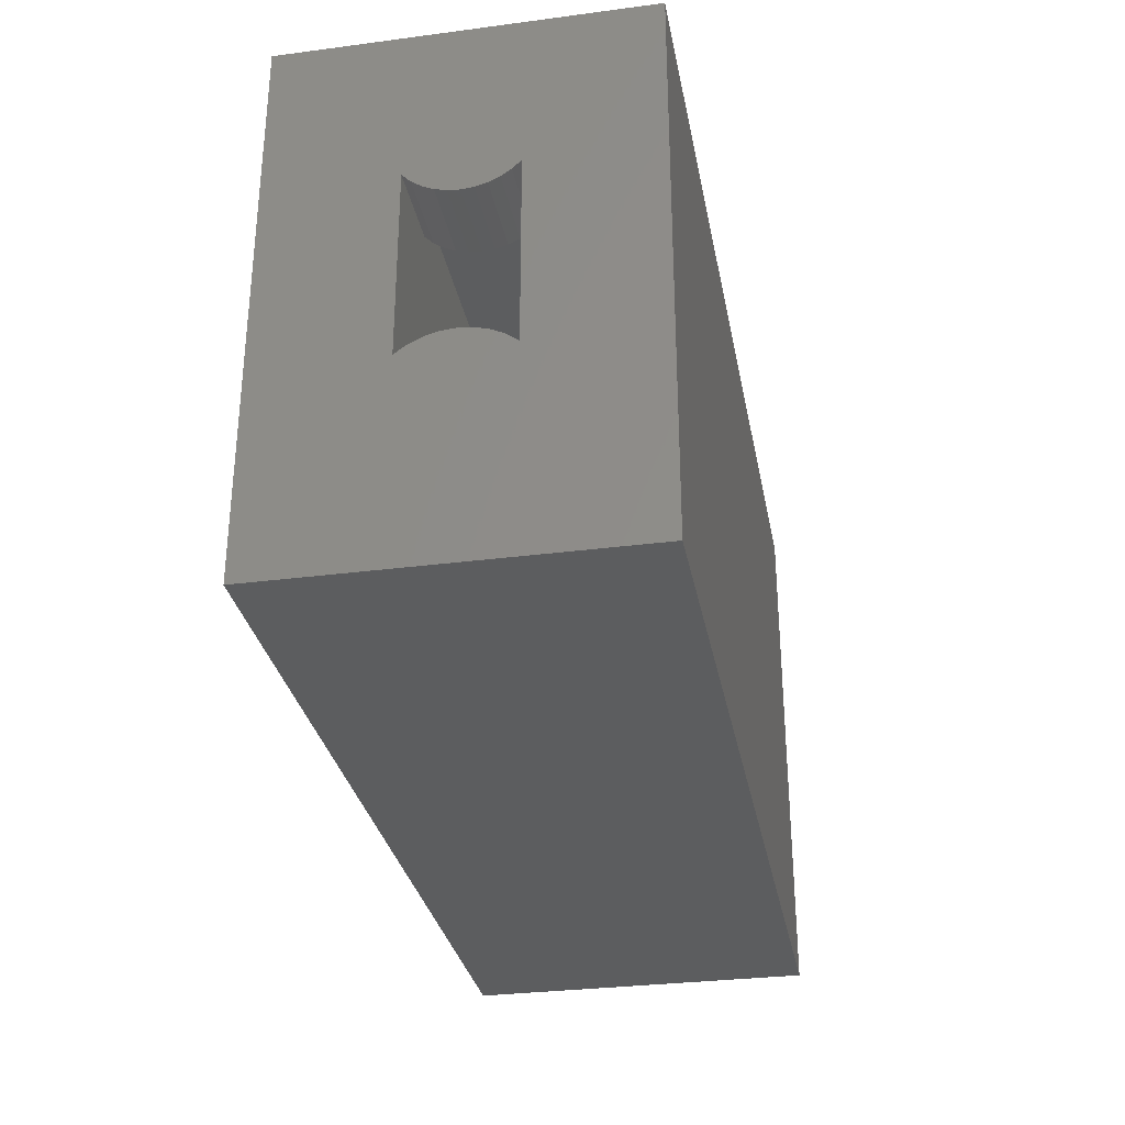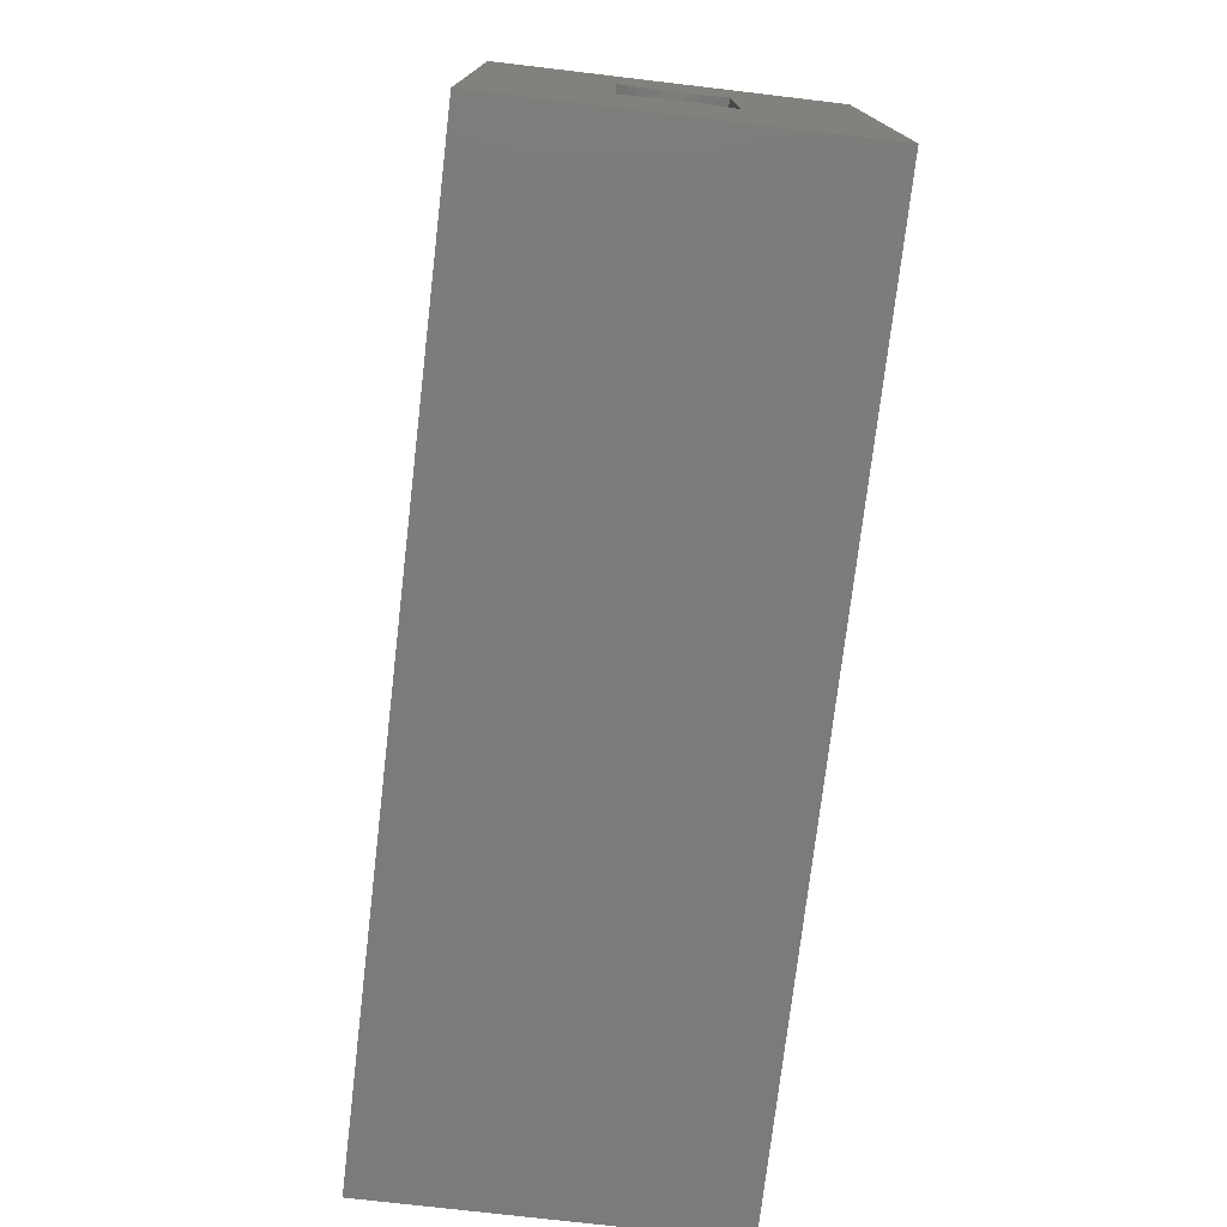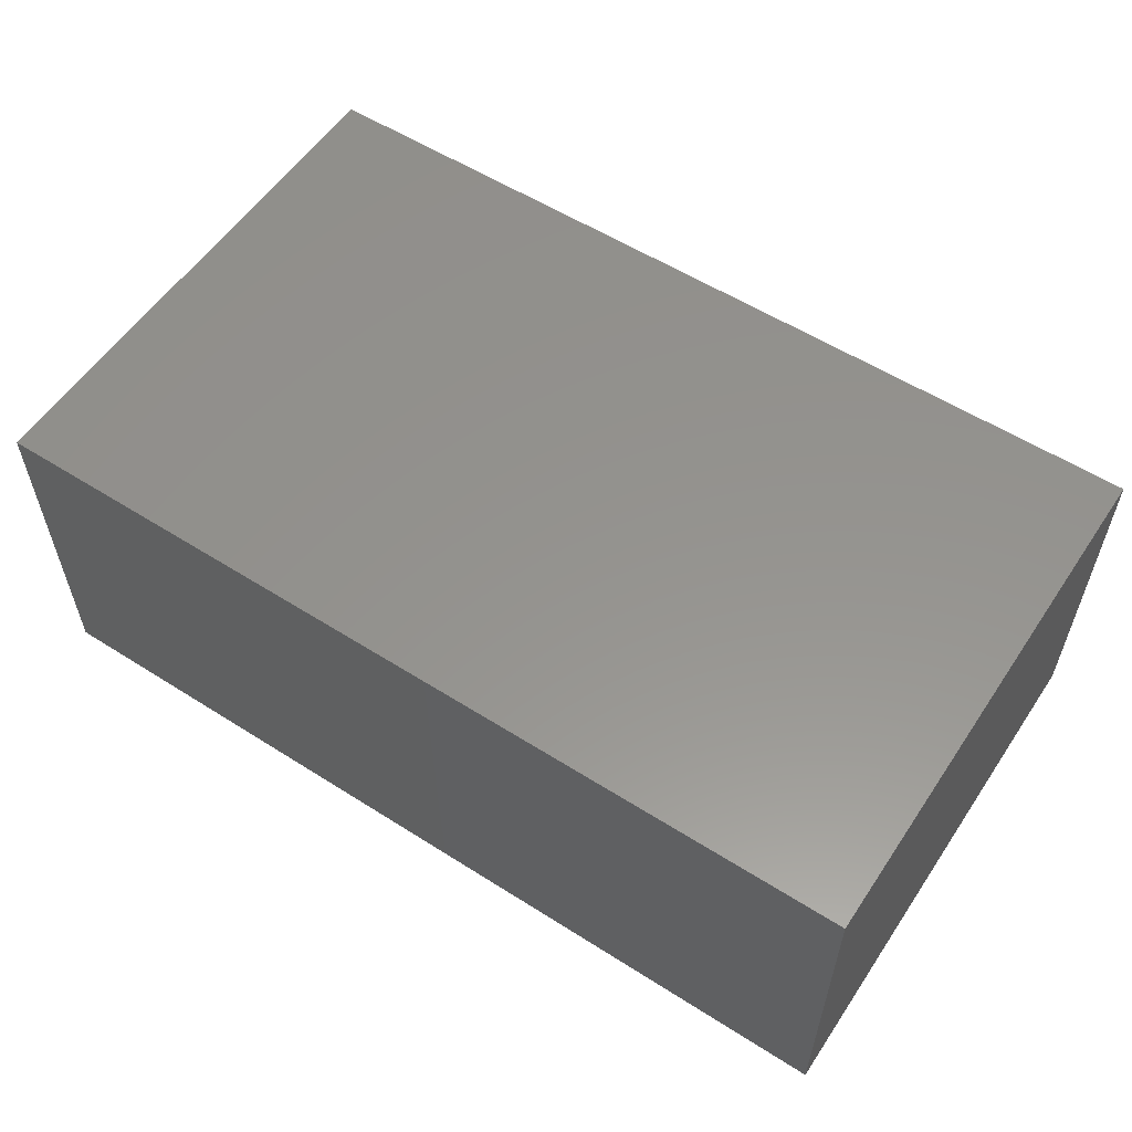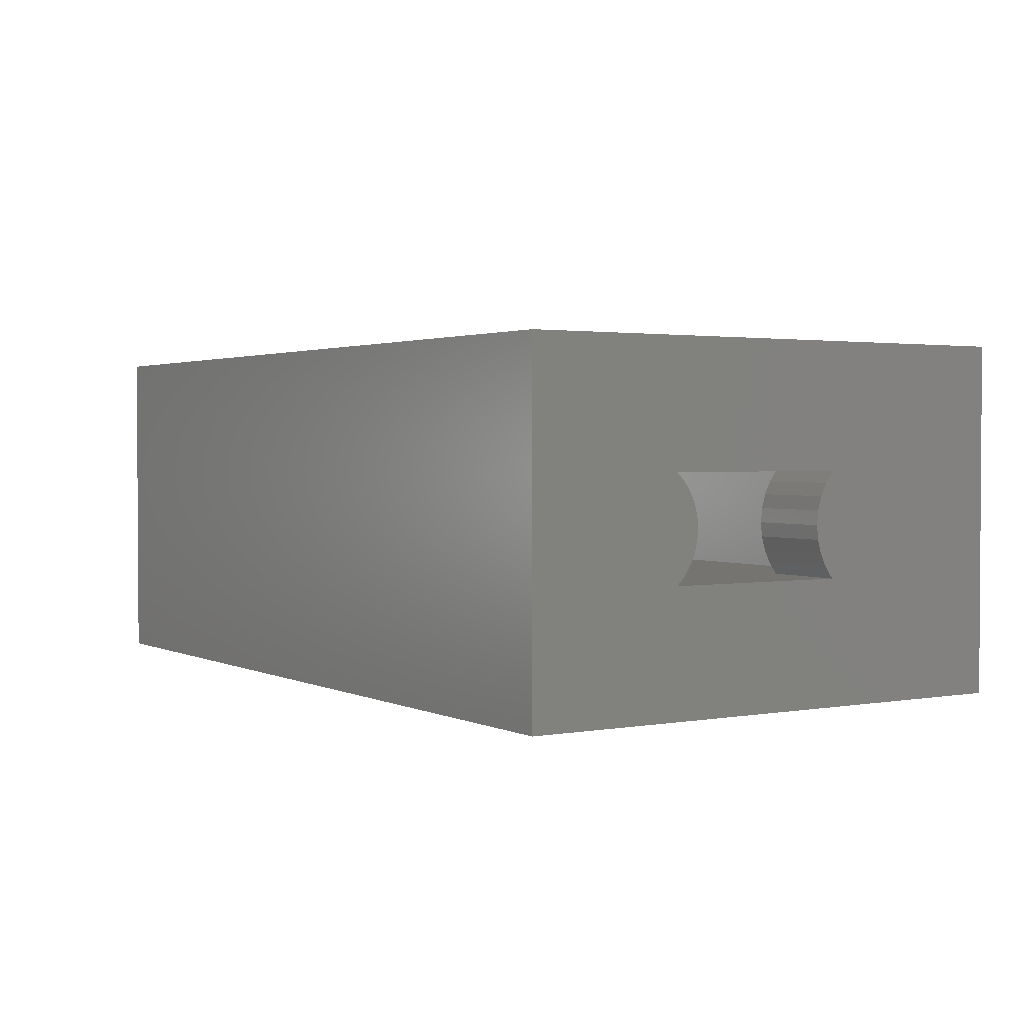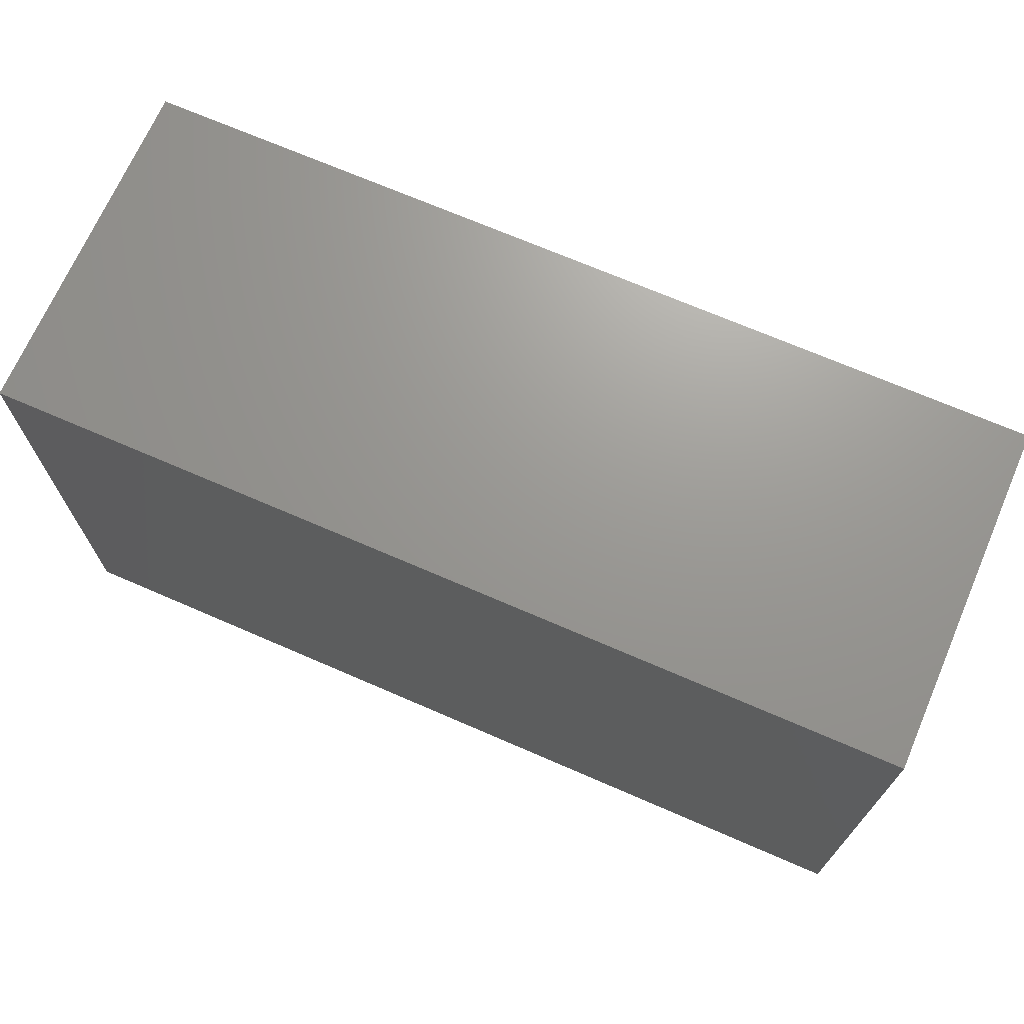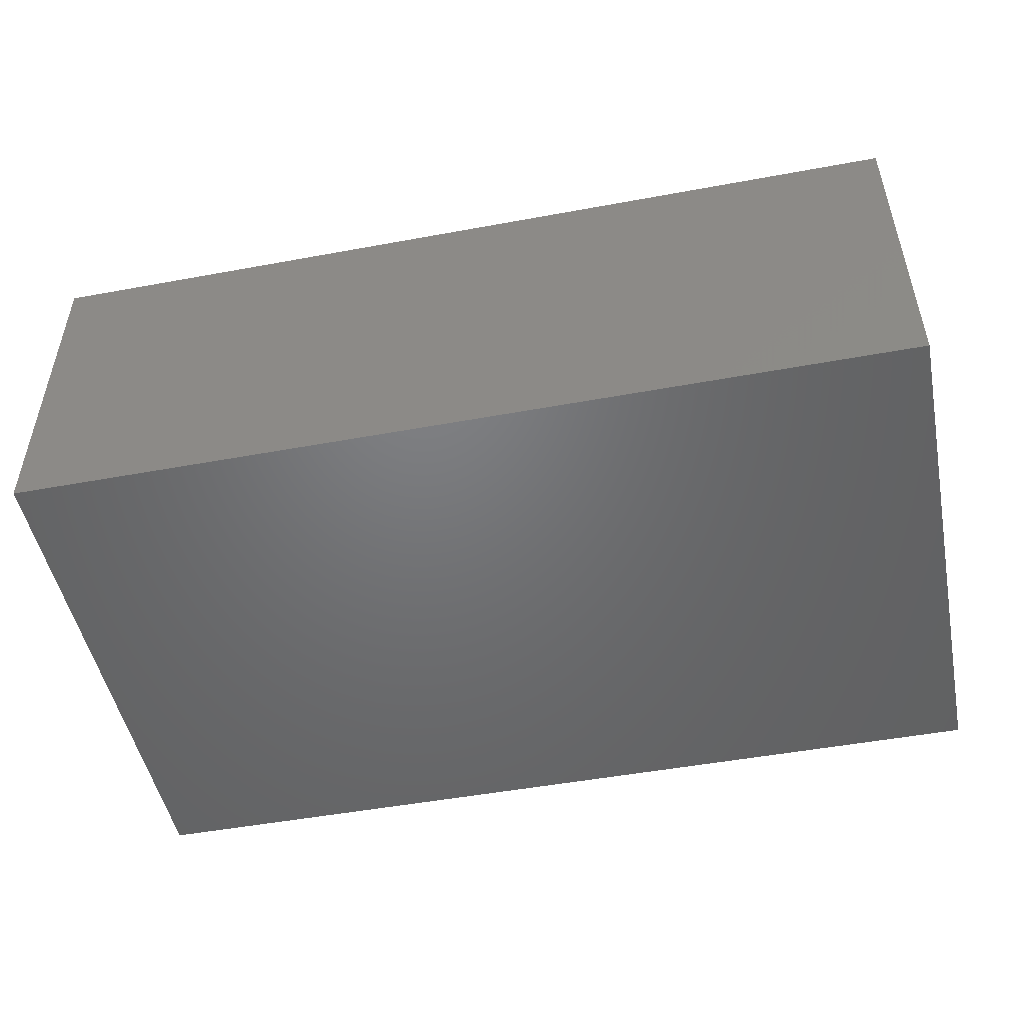
<metadata>
{"format":"stl","ext":"stl","renderer":"f3d","projection":"perspective","resolution":1024,"background":"white","views":[{"elev":-30.9,"azim":-79.4,"up":"+Y"},{"elev":-75.0,"azim":-96.7,"up":"+Y"},{"elev":56.6,"azim":33.5,"up":"+Z"},{"elev":2.0,"azim":-122.4,"up":"+Z"},{"elev":69.9,"azim":23.5,"up":"+Y"},{"elev":-49.6,"azim":-168.5,"up":"+Z"}]}
</metadata>
<code>
# stl→obj: 56 verts, 108 faces
v 0.05469 -0.4675 0.1328
v 0.05469 -0.4685 0.1222
v 0.05469 -0.4713 0.1119
v 0.05469 -0.3526 0.1074
v 0.05469 -0.3563 0.1154
v 0.05469 -0.3586 0.124
v 0.05469 -0.6328 0.2656
v 0.05469 -0.2229 0.2656
v 0.05469 -0.3413 0.1719
v 0.05469 -0.4822 0.1719
v 0.05469 -0.476 0.1633
v 0.05469 -0.4713 0.1537
v 0.05469 -0.4685 0.1434
v 0.05469 -0.476 0.1024
v 0.05469 -0.4822 0.09375
v 0.05469 -0.6328 0
v 0.05469 -0.2229 0
v 0.05469 -0.3413 0.09375
v 0.05469 -0.3594 0.1328
v 0.05469 -0.3476 0.1001
v 0.05469 -0.3586 0.1416
v 0.05469 -0.3563 0.1502
v 0.05469 -0.3526 0.1583
v 0.05469 -0.3476 0.1656
v 0.1172 -0.3594 0.1328
v 0.1172 -0.3586 0.1416
v 0.1172 -0.3563 0.1502
v 0.1172 -0.3526 0.1583
v 0.1172 -0.3476 0.1656
v 0.1172 -0.3413 0.1719
v 0.1172 -0.3413 0.09375
v 0.1172 -0.3476 0.1001
v 0.1172 -0.3526 0.1074
v 0.1172 -0.3563 0.1154
v 0.1172 -0.3586 0.124
v 0.1172 -0.3167 0.09375
v 0.1172 -0.3167 0.1719
v 0.6562 -0.5391 0.1719
v 0.1172 -0.5391 0.1719
v 0.1172 -0.4822 0.1719
v 0.6562 -0.3167 0.1719
v 0.6562 -0.3167 0.09375
v 0.6562 -0.5391 0.09375
v 0.1172 -0.4822 0.09375
v 0.1172 -0.5391 0.09375
v 0.1172 -0.476 0.1633
v 0.1172 -0.4713 0.1537
v 0.1172 -0.4685 0.1434
v 0.1172 -0.4675 0.1328
v 0.1172 -0.4685 0.1222
v 0.1172 -0.4713 0.1119
v 0.1172 -0.476 0.1024
v 0.75 -0.6328 0.2656
v 0.75 -0.2229 0.2656
v 0.75 -0.6328 0
v 0.75 -0.2229 0
f 1 2 3
f 4 5 6
f 7 8 9
f 7 9 10
f 7 10 11
f 7 11 12
f 7 12 13
f 7 13 1
f 7 1 3
f 7 3 14
f 7 14 15
f 7 15 16
f 17 16 15
f 17 15 18
f 17 18 19
f 17 19 9
f 17 9 8
f 19 18 20
f 19 20 4
f 19 4 6
f 19 21 22
f 19 22 23
f 19 23 24
f 19 24 9
f 19 25 21
f 21 25 26
f 21 26 22
f 22 26 27
f 22 27 23
f 23 27 28
f 23 28 24
f 24 28 29
f 24 29 9
f 9 29 30
f 18 31 20
f 20 31 32
f 20 32 4
f 4 32 33
f 4 33 5
f 5 33 34
f 5 34 6
f 6 34 35
f 6 35 19
f 19 35 25
f 31 35 32
f 31 36 35
f 35 34 32
f 32 34 33
f 37 30 29
f 37 29 28
f 37 28 27
f 37 27 26
f 37 26 25
f 37 25 35
f 37 35 36
f 38 39 40
f 38 40 30
f 38 30 37
f 38 37 41
f 9 30 10
f 10 30 40
f 41 37 42
f 42 37 36
f 43 42 36
f 43 36 31
f 43 31 44
f 43 44 45
f 18 15 31
f 31 15 44
f 10 40 11
f 11 40 46
f 11 46 12
f 12 46 47
f 12 47 13
f 13 47 48
f 13 48 1
f 1 48 49
f 1 49 2
f 2 49 50
f 2 50 3
f 3 50 51
f 3 51 14
f 14 51 52
f 14 52 15
f 15 52 44
f 45 44 52
f 45 52 51
f 45 51 50
f 39 45 50
f 39 50 49
f 39 49 48
f 39 48 47
f 39 47 46
f 39 46 40
f 39 38 45
f 45 38 43
f 38 41 43
f 43 41 42
f 7 53 8
f 8 53 54
f 16 17 55
f 55 17 56
f 54 56 8
f 8 56 17
f 53 55 54
f 54 55 56
f 7 16 53
f 53 16 55

</code>
